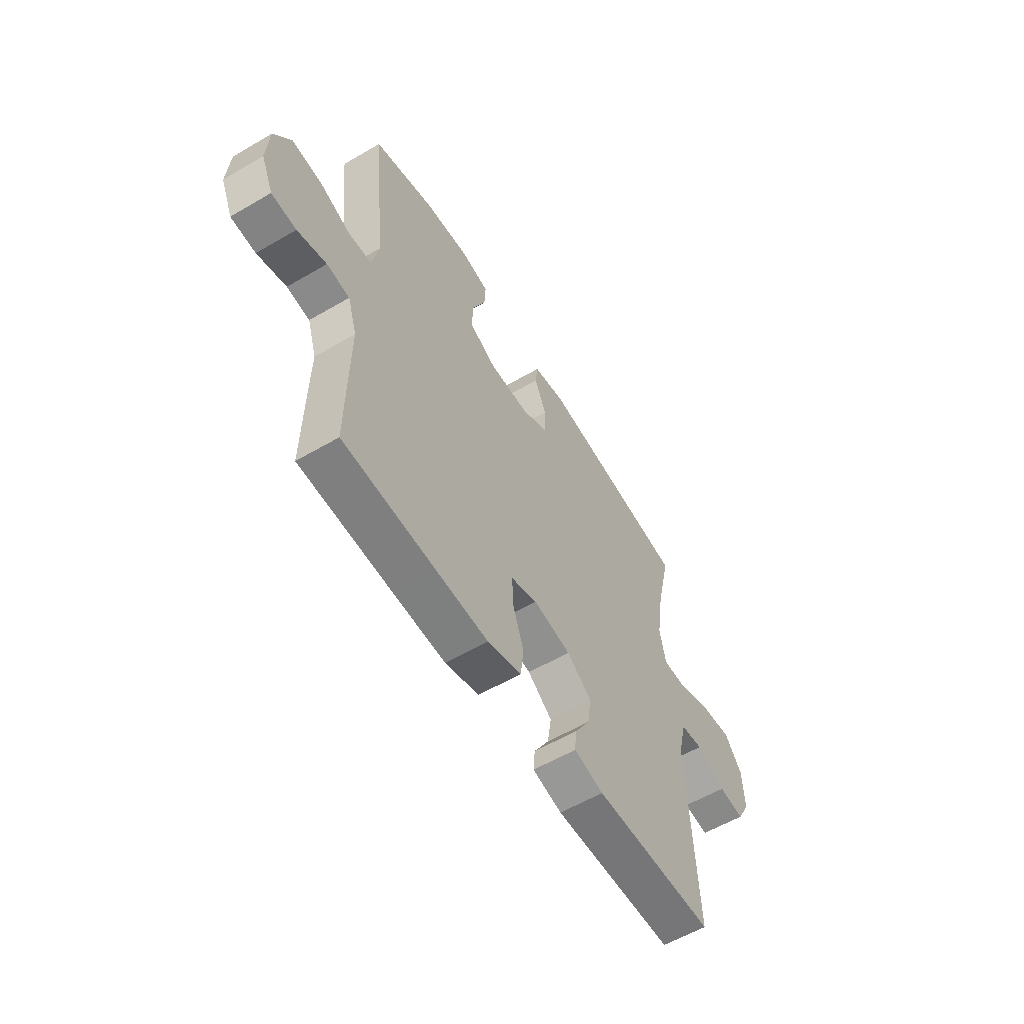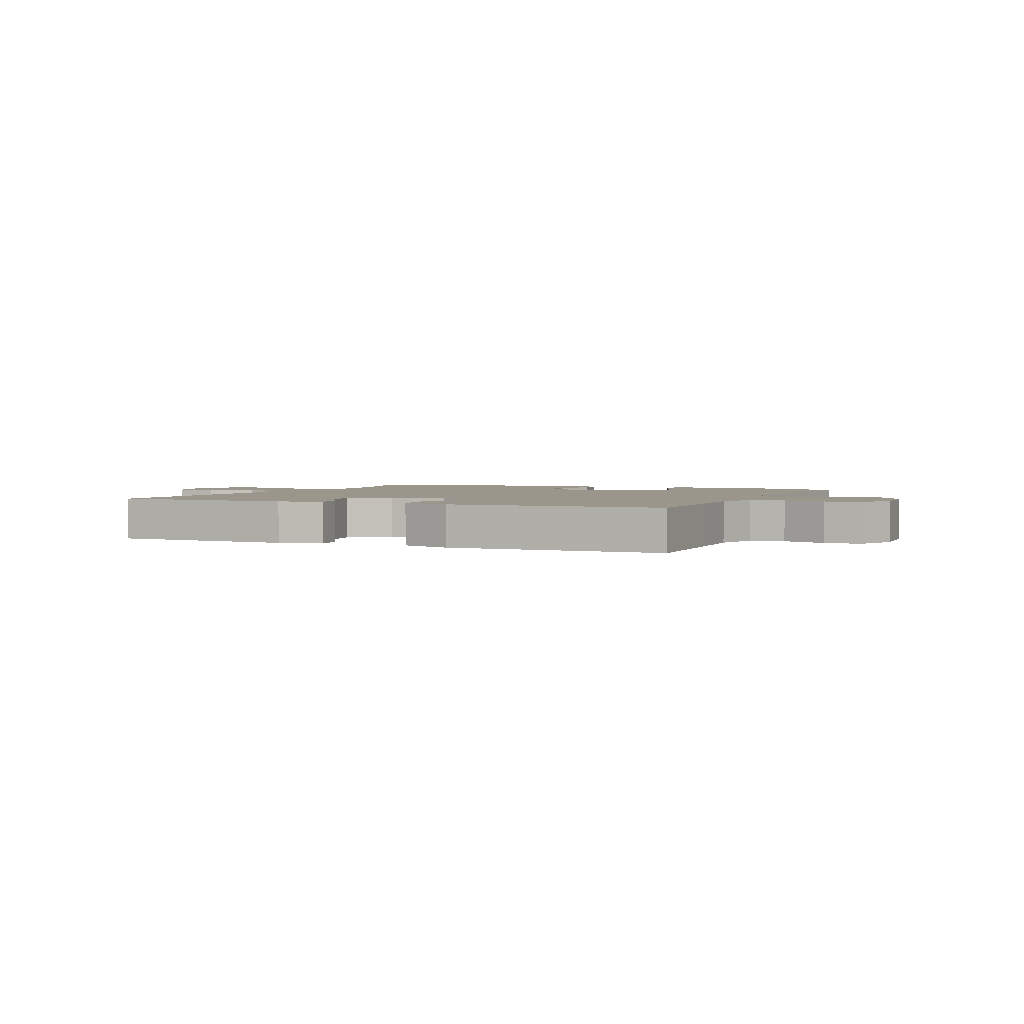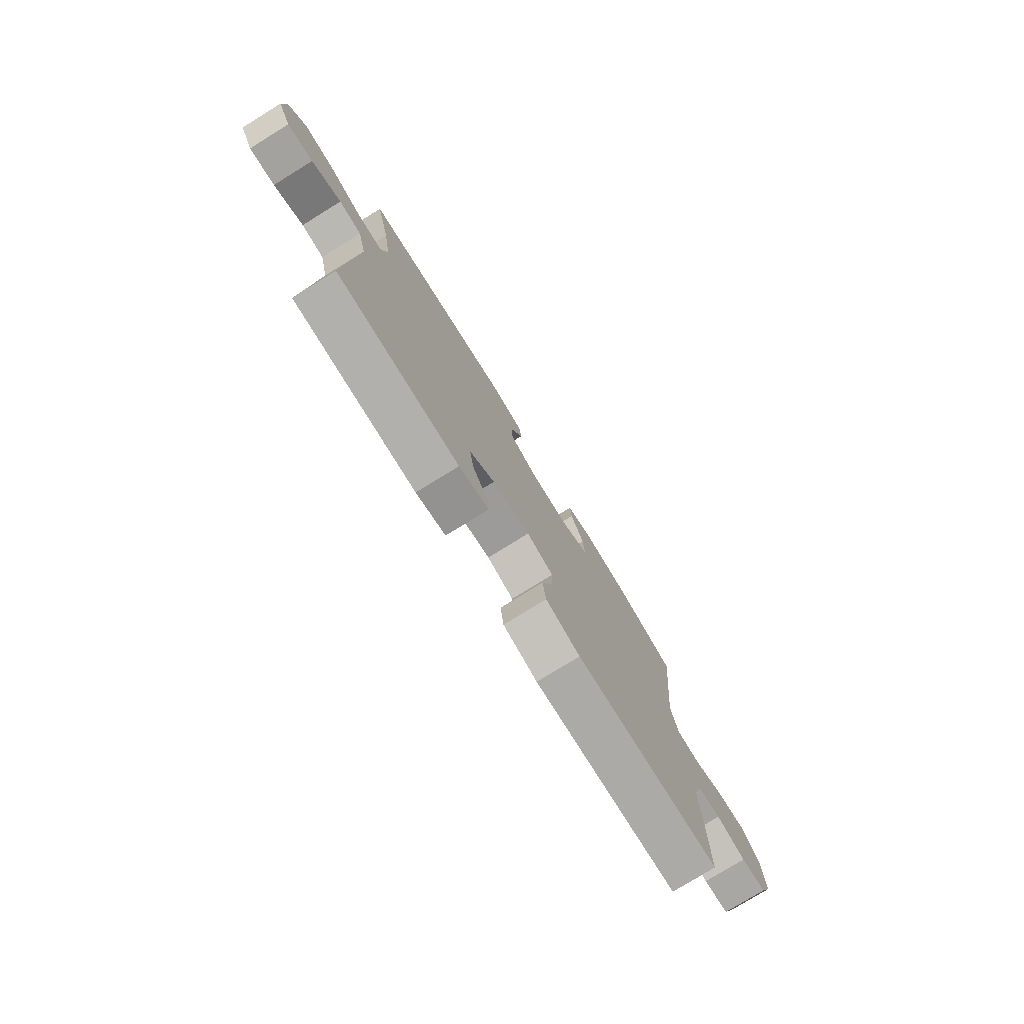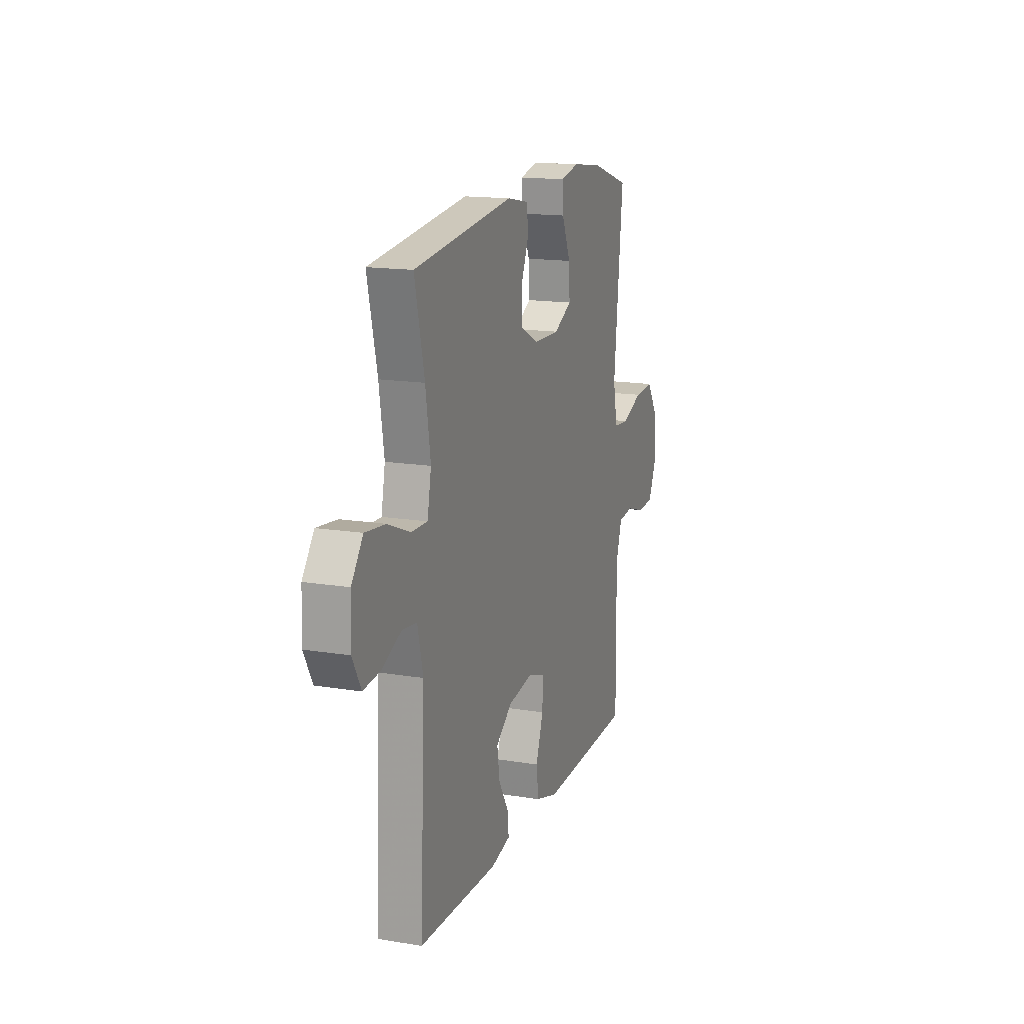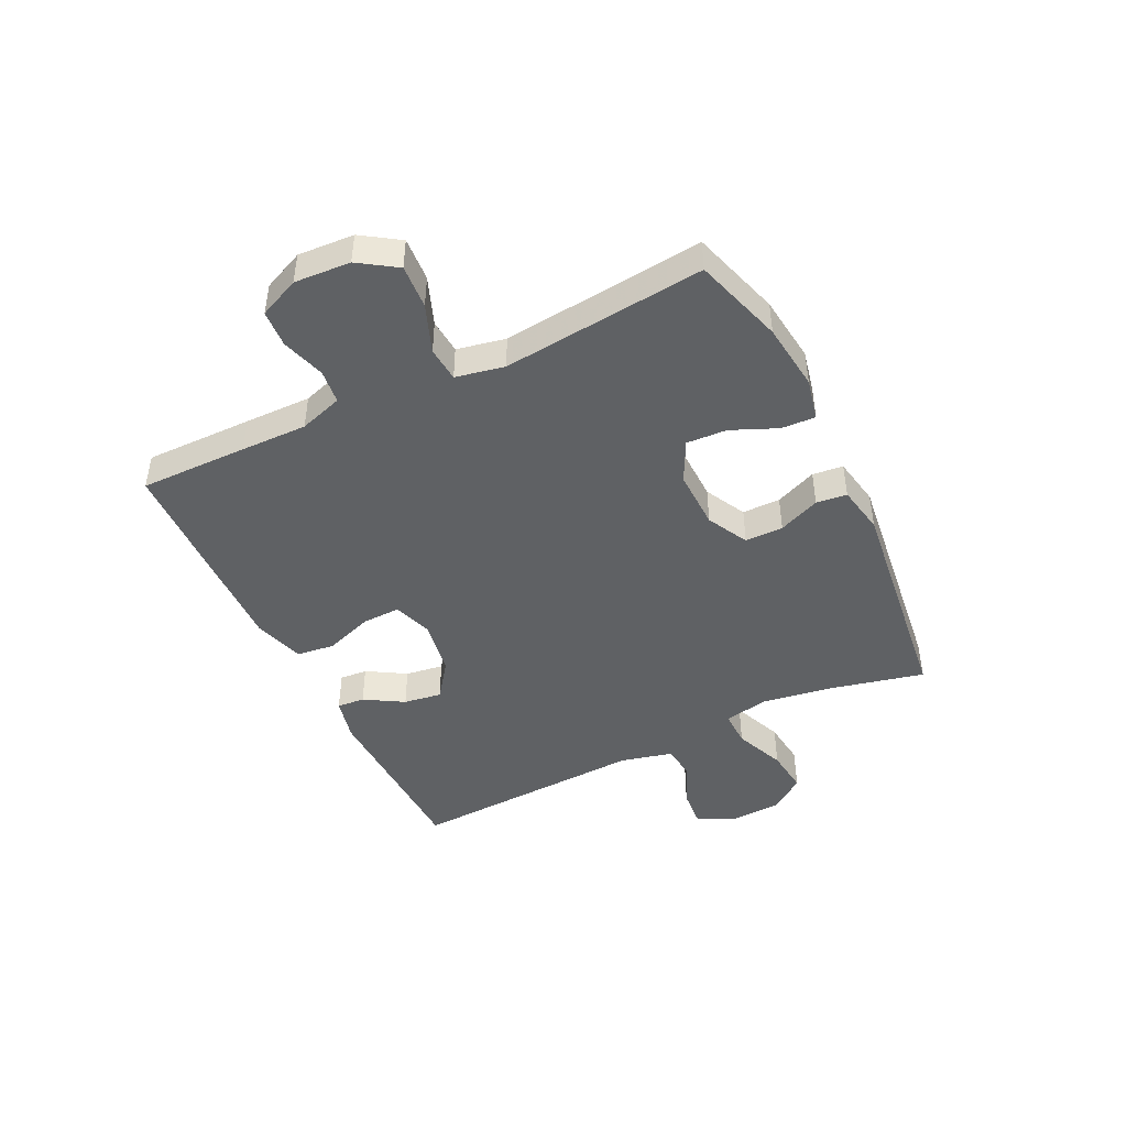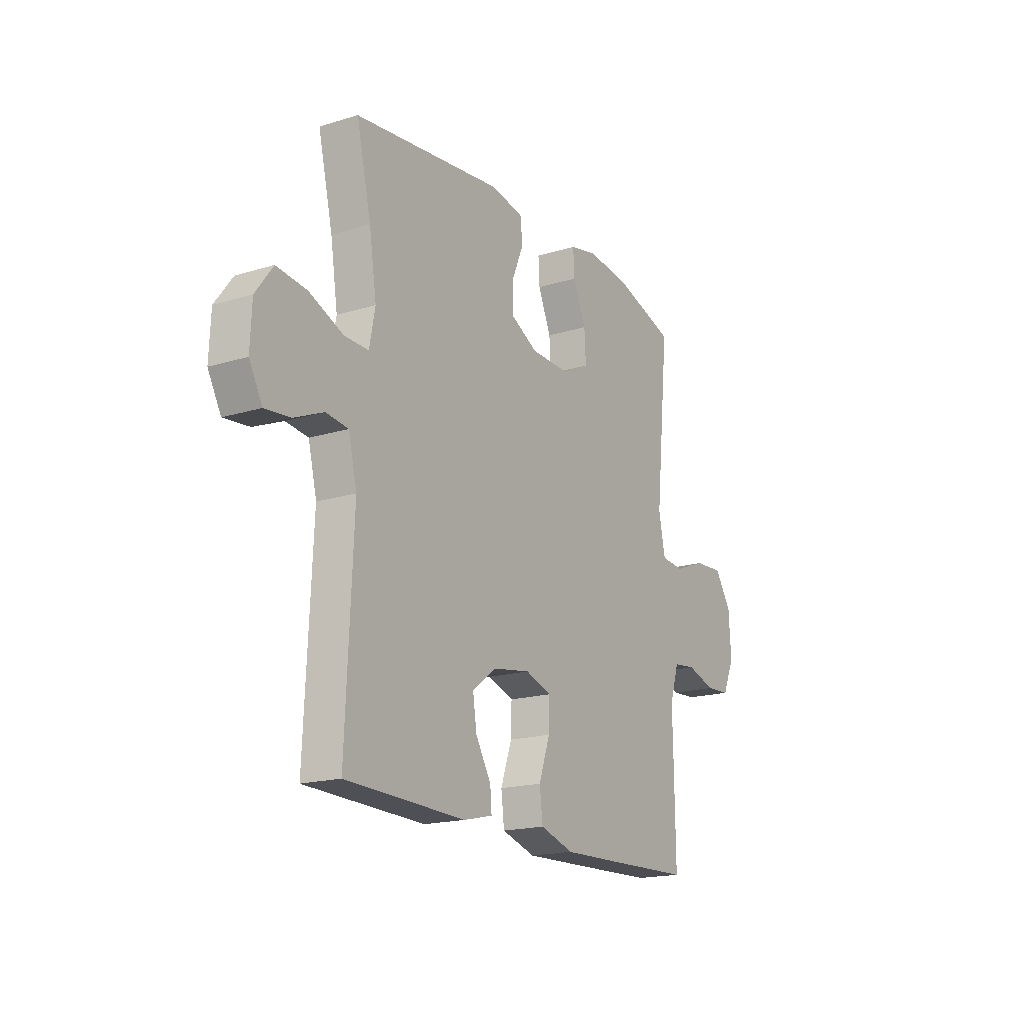
<metadata>
{"format":"obj","ext":"obj","renderer":"f3d","projection":"perspective","resolution":1024,"background":"white","views":[{"elev":-58.2,"azim":-58.8,"up":"+Z"},{"elev":2.4,"azim":-156.1,"up":"+Y"},{"elev":-77.4,"azim":121.7,"up":"+Z"},{"elev":15.6,"azim":109.1,"up":"+Z"},{"elev":-45.4,"azim":-64.0,"up":"+Y"},{"elev":-18.0,"azim":120.9,"up":"+Z"}]}
</metadata>
<code>
v 0.5 0.07 -0.5
v 0.188 0.07 -0.509
v 0.112 0.07 -0.491
v 0.116 0.07 -0.443
v 0.156 0.07 -0.376
v 0.166 0.07 -0.31
v 0.102 0.07 -0.263
v 0.005 0.07 -0.247
v -0.063 0.07 -0.27
v -0.061 0.07 -0.336
v -0.032 0.07 -0.419
v -0.04 0.07 -0.485
v -0.128 0.07 -0.512
v -0.26 0.07 -0.508
v -0.5 0.07 -0.5
v -0.498 0.07 -0.313
v -0.496 0.07 -0.198
v -0.52 0.07 -0.123
v -0.579 0.07 -0.116
v -0.654 0.07 -0.139
v -0.718 0.07 -0.135
v -0.749 0.07 -0.065
v -0.743 0.07 0.032
v -0.7 0.07 0.097
v -0.624 0.07 0.092
v -0.541 0.07 0.06
v -0.481 0.07 0.065
v -0.464 0.07 0.149
v -0.5 0.07 0.5
v -0.345 0.07 0.548
v -0.228 0.07 0.562
v -0.155 0.07 0.546
v -0.158 0.07 0.487
v -0.192 0.07 0.408
v -0.196 0.07 0.338
v -0.125 0.07 0.302
v -0.022 0.07 0.304
v 0.049 0.07 0.341
v 0.049 0.07 0.407
v 0.019 0.07 0.479
v 0.025 0.07 0.532
v 0.11 0.07 0.548
v 0.5 0.07 0.5
v 0.462 0.07 0.337
v 0.443 0.07 0.214
v 0.458 0.07 0.137
v 0.521 0.07 0.138
v 0.609 0.07 0.174
v 0.688 0.07 0.183
v 0.733 0.07 0.122
v 0.737 0.07 0.03
v 0.703 0.07 -0.032
v 0.637 0.07 -0.025
v 0.561 0.07 0.008
v 0.503 0.07 0.001
v 0.481 0.07 -0.089
v 0.5 0 -0.5
v 0.188 0 -0.509
v 0.112 0 -0.491
v 0.116 0 -0.443
v 0.156 0 -0.376
v 0.166 0 -0.31
v 0.102 0 -0.263
v 0.005 0 -0.247
v -0.063 0 -0.27
v -0.061 0 -0.336
v -0.032 0 -0.419
v -0.04 0 -0.485
v -0.128 0 -0.512
v -0.26 0 -0.508
v -0.5 0 -0.5
v -0.498 0 -0.313
v -0.496 0 -0.198
v -0.52 0 -0.123
v -0.579 0 -0.116
v -0.654 0 -0.139
v -0.718 0 -0.135
v -0.749 0 -0.065
v -0.743 0 0.032
v -0.7 0 0.097
v -0.624 0 0.092
v -0.541 0 0.06
v -0.481 0 0.065
v -0.464 0 0.149
v -0.5 0 0.5
v -0.345 0 0.548
v -0.228 0 0.562
v -0.155 0 0.546
v -0.158 0 0.487
v -0.192 0 0.408
v -0.196 0 0.338
v -0.125 0 0.302
v -0.022 0 0.304
v 0.049 0 0.341
v 0.049 0 0.407
v 0.019 0 0.479
v 0.025 0 0.532
v 0.11 0 0.548
v 0.5 0 0.5
v 0.462 0 0.337
v 0.443 0 0.214
v 0.458 0 0.137
v 0.521 0 0.138
v 0.609 0 0.174
v 0.688 0 0.183
v 0.733 0 0.122
v 0.737 0 0.03
v 0.703 0 -0.032
v 0.637 0 -0.025
v 0.561 0 0.008
v 0.503 0 0.001
v 0.481 0 -0.089
f 52 53 54
f 51 52 54
f 50 51 54
f 49 50 54
f 48 49 54
f 47 48 54
f 46 47 54 55
f 42 43 44
f 41 42 44
f 40 41 44
f 39 40 44
f 38 39 44 45
f 37 38 45 46
f 32 33 34
f 31 32 34
f 30 31 34
f 29 30 34
f 28 29 34
f 27 28 34 35
f 24 25 26
f 23 24 26
f 22 23 26
f 21 22 26
f 20 21 26
f 19 20 26
f 18 19 26 27
f 27 35 36
f 18 27 36
f 17 18 36
f 15 16 17
f 14 15 17
f 13 14 17
f 12 13 17
f 11 12 17
f 10 11 17
f 3 4 5
f 2 3 5
f 1 2 5
f 56 1 5
f 56 5 6
f 55 56 6 7
f 46 55 7 8
f 37 46 8 9
f 36 37 9
f 9 10 17 36
f 110 109 108
f 110 108 107
f 110 107 106
f 110 106 105
f 110 105 104
f 110 104 103
f 111 110 103 102
f 100 99 98
f 100 98 97
f 100 97 96
f 100 96 95
f 101 100 95 94
f 102 101 94 93
f 90 89 88
f 90 88 87
f 90 87 86
f 90 86 85
f 90 85 84
f 91 90 84 83
f 82 81 80
f 82 80 79
f 82 79 78
f 82 78 77
f 82 77 76
f 82 76 75
f 83 82 75 74
f 92 91 83
f 92 83 74
f 92 74 73
f 73 72 71
f 73 71 70
f 73 70 69
f 73 69 68
f 73 68 67
f 73 67 66
f 61 60 59
f 61 59 58
f 61 58 57
f 61 57 112
f 62 61 112
f 63 62 112 111
f 64 63 111 102
f 65 64 102 93
f 65 93 92
f 92 73 66 65
f 1 57 58 2
f 2 58 59 3
f 3 59 60 4
f 4 60 61 5
f 5 61 62 6
f 6 62 63 7
f 7 63 64 8
f 8 64 65 9
f 9 65 66 10
f 10 66 67 11
f 11 67 68 12
f 12 68 69 13
f 13 69 70 14
f 14 70 71 15
f 15 71 72 16
f 16 72 73 17
f 17 73 74 18
f 18 74 75 19
f 19 75 76 20
f 20 76 77 21
f 21 77 78 22
f 22 78 79 23
f 23 79 80 24
f 24 80 81 25
f 25 81 82 26
f 26 82 83 27
f 27 83 84 28
f 28 84 85 29
f 29 85 86 30
f 30 86 87 31
f 31 87 88 32
f 32 88 89 33
f 33 89 90 34
f 34 90 91 35
f 35 91 92 36
f 36 92 93 37
f 37 93 94 38
f 38 94 95 39
f 39 95 96 40
f 40 96 97 41
f 41 97 98 42
f 42 98 99 43
f 43 99 100 44
f 44 100 101 45
f 45 101 102 46
f 46 102 103 47
f 47 103 104 48
f 48 104 105 49
f 49 105 106 50
f 50 106 107 51
f 51 107 108 52
f 52 108 109 53
f 53 109 110 54
f 54 110 111 55
f 55 111 112 56
f 56 112 57 1

</code>
